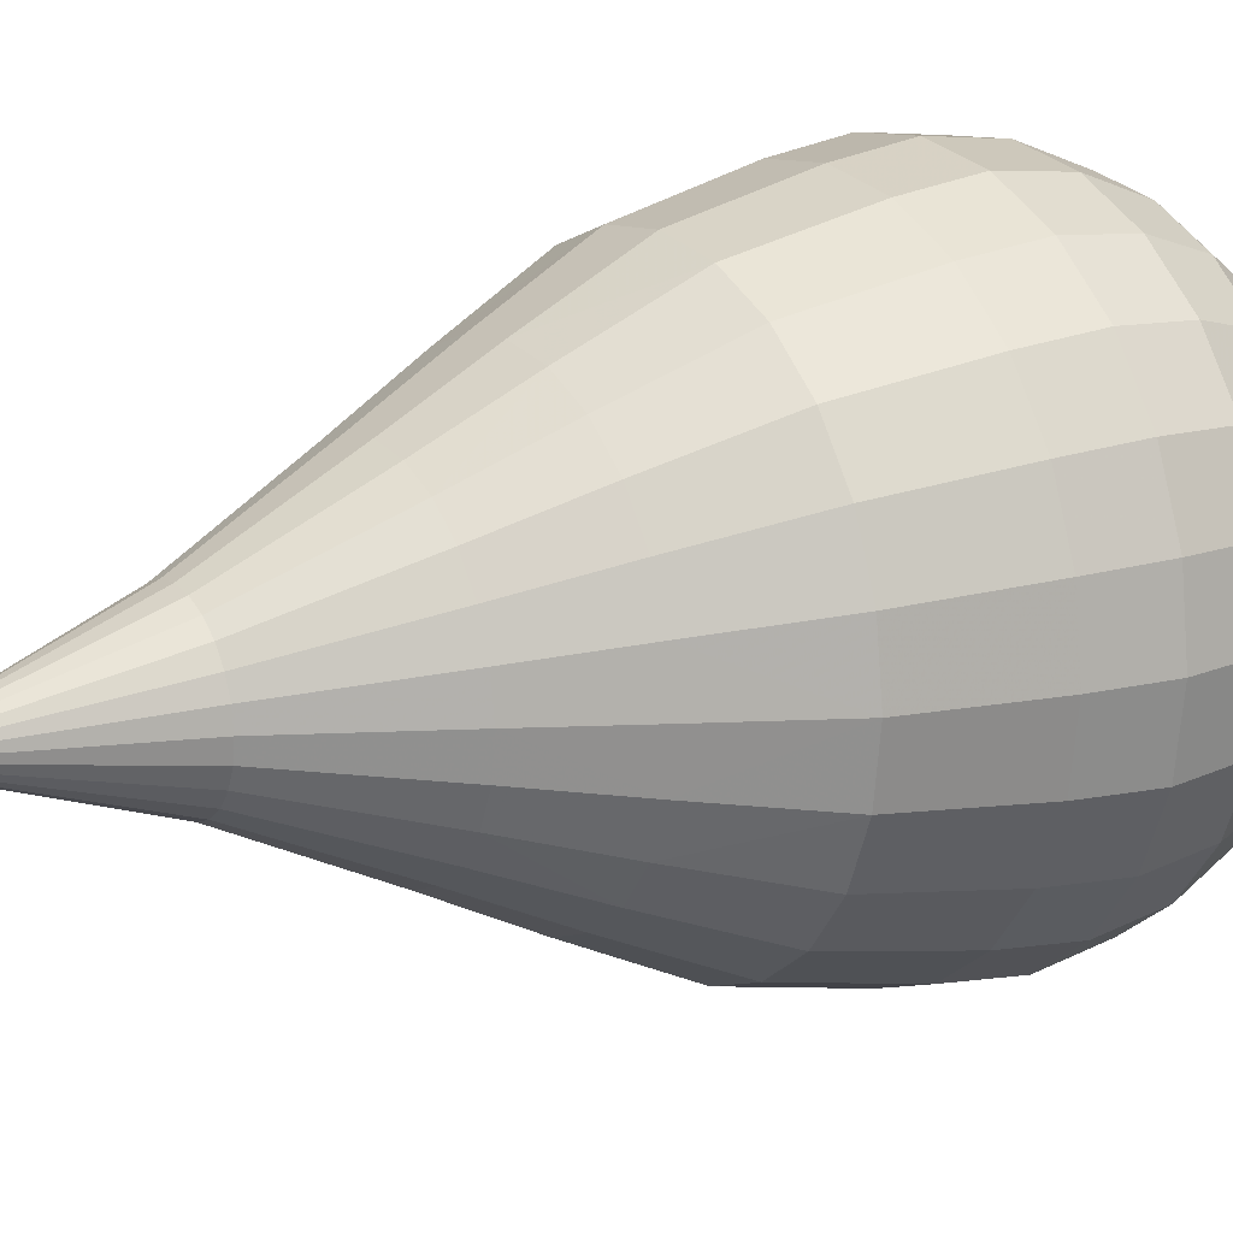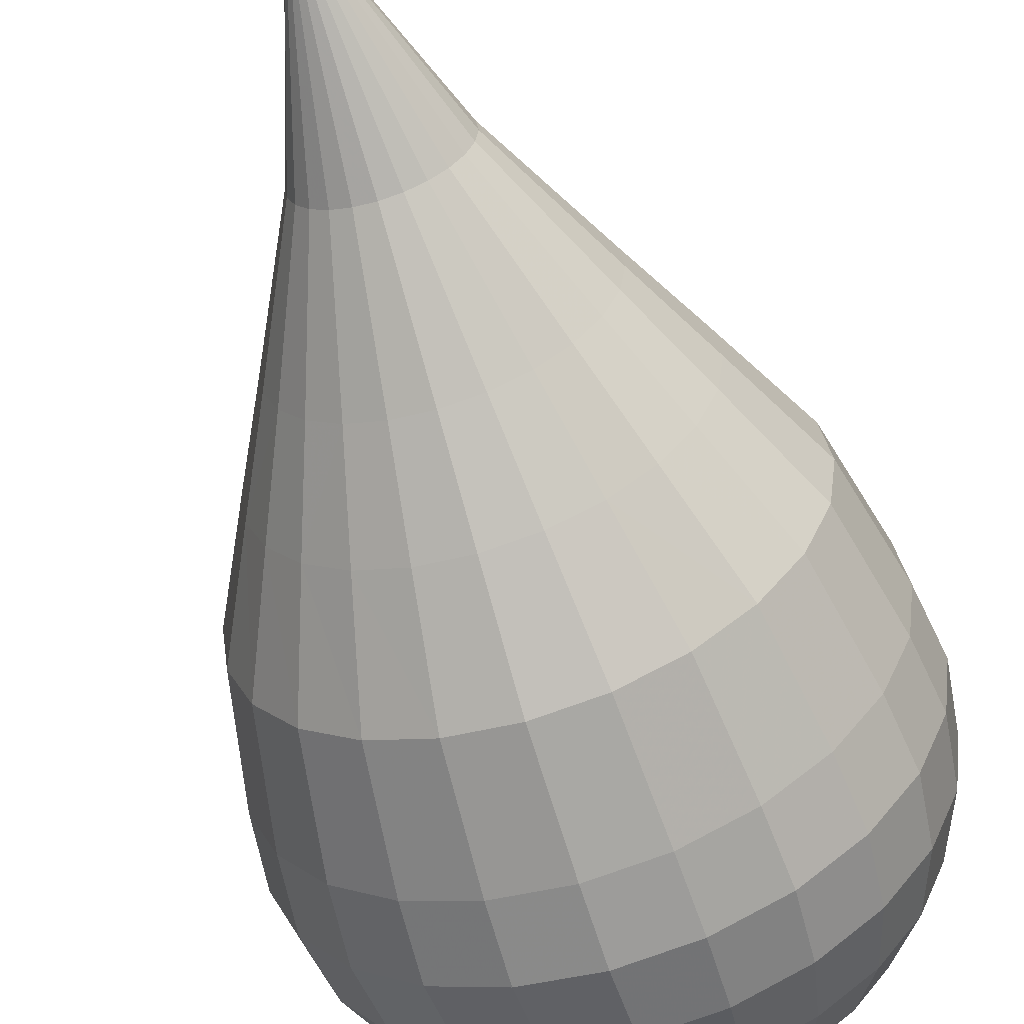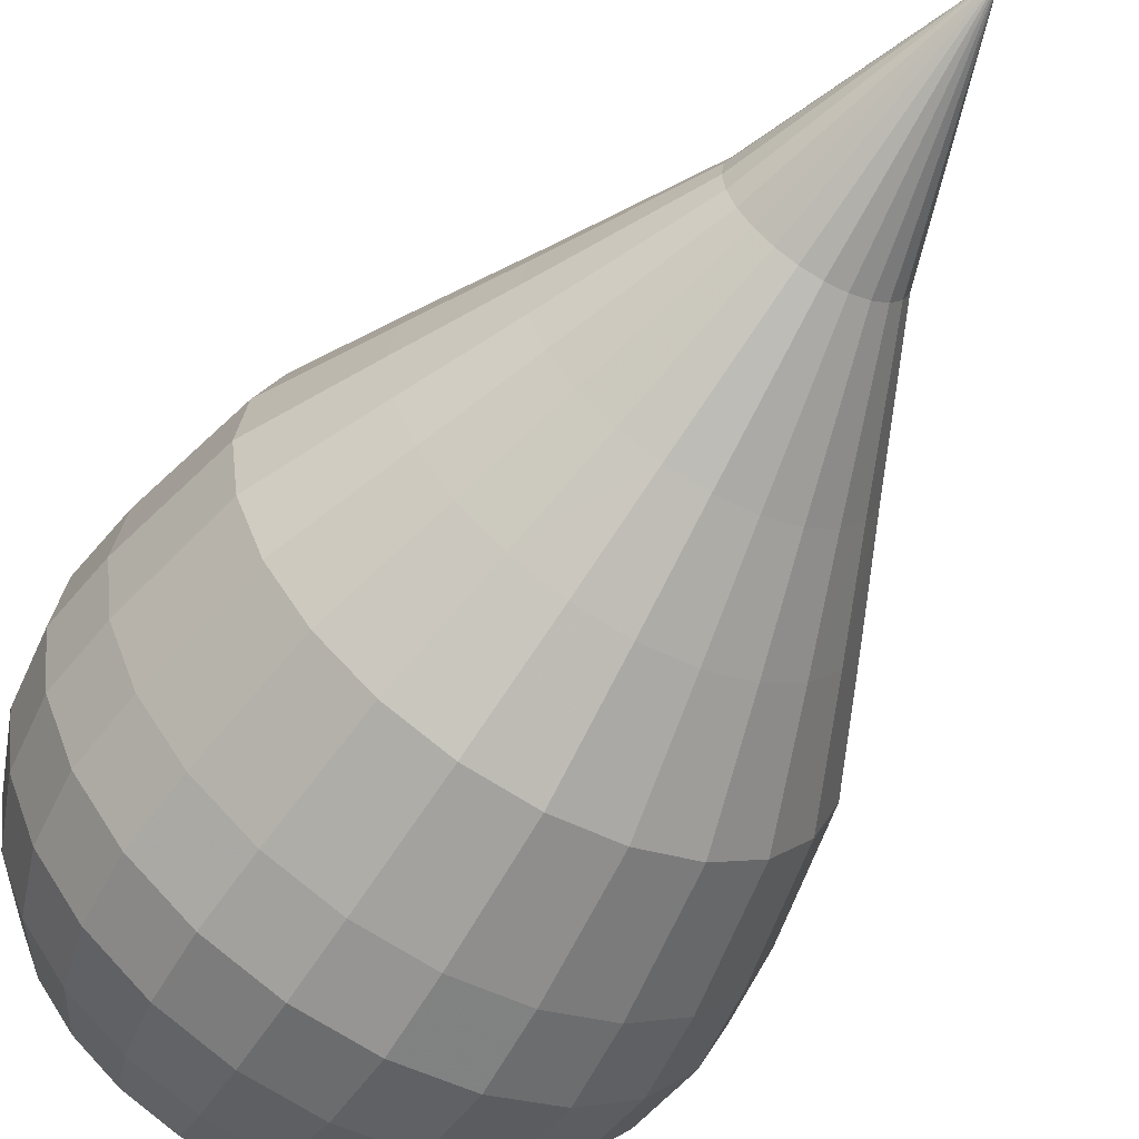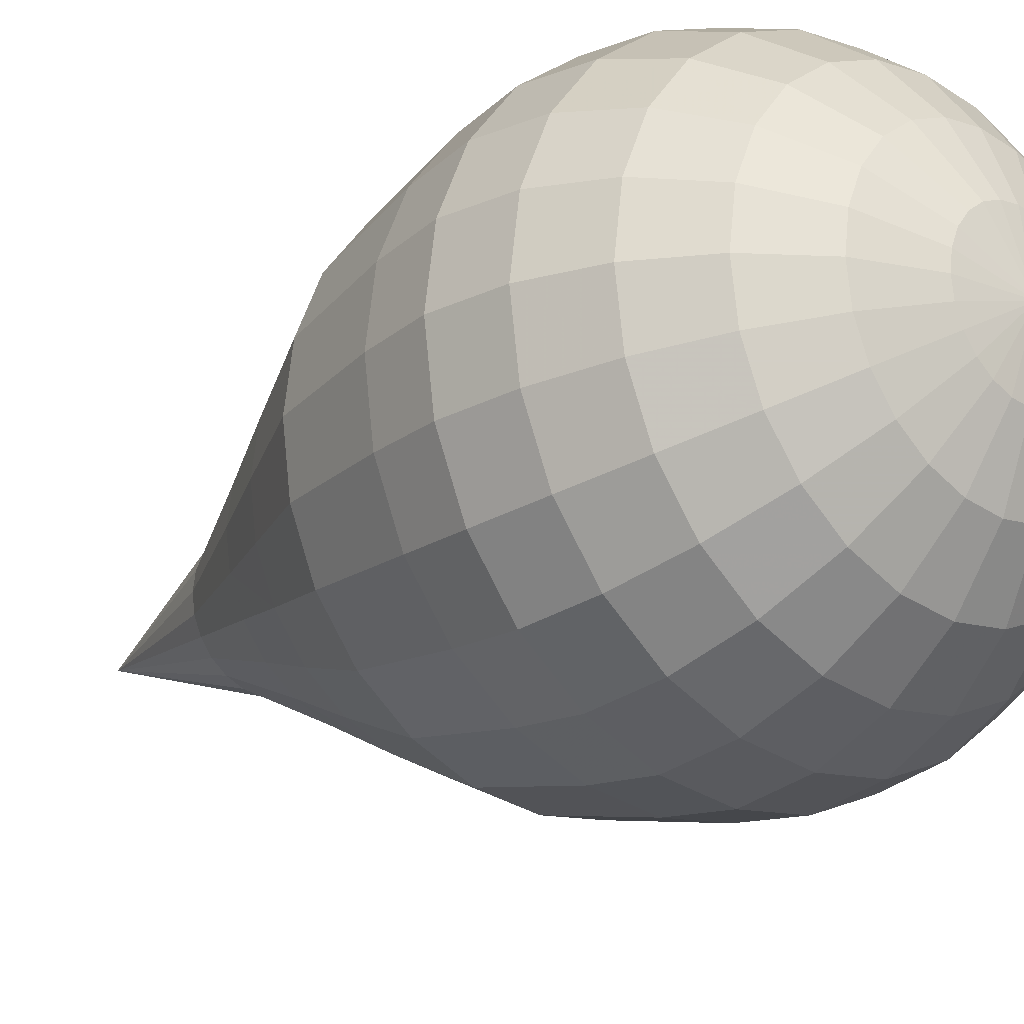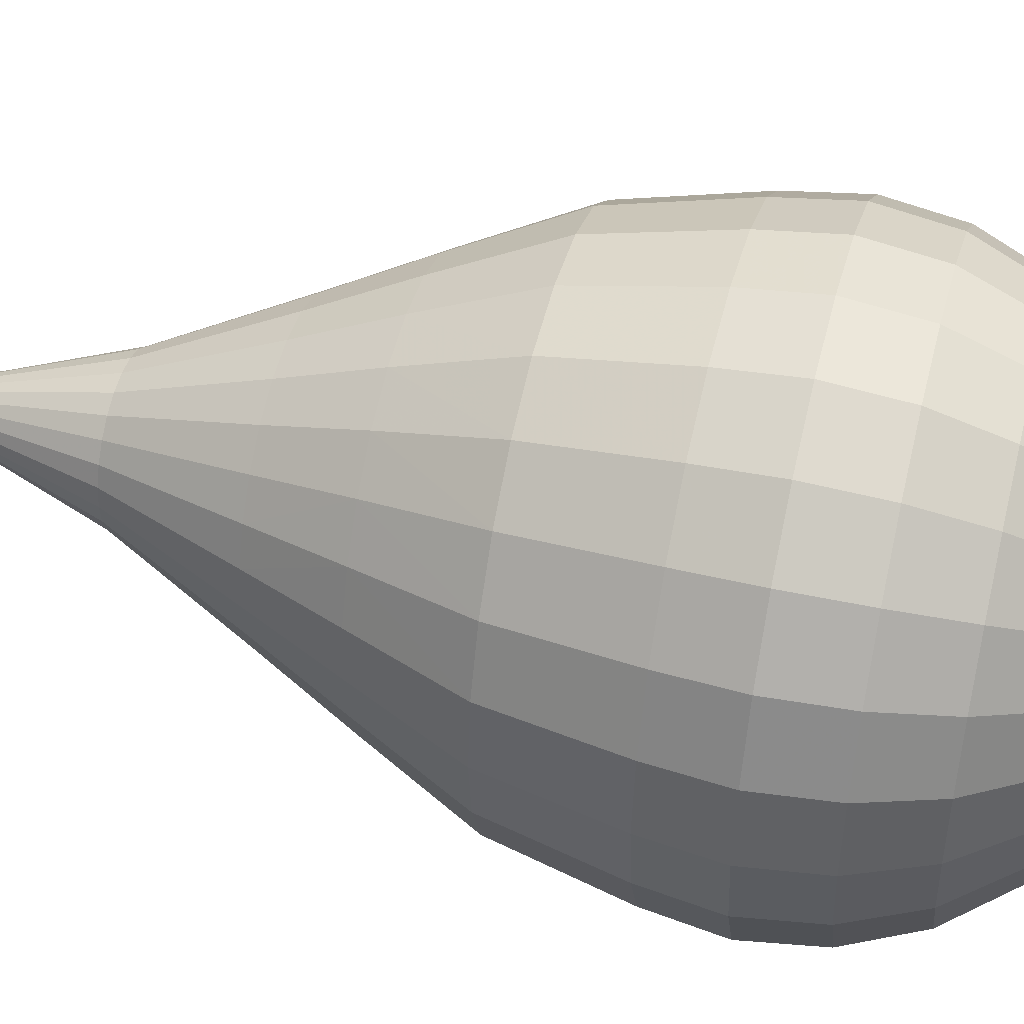
<metadata>
{"format":"obj","ext":"obj","renderer":"f3d","projection":"perspective","resolution":1024,"background":"white","views":[{"elev":18.0,"azim":-121.9,"up":"+Z"},{"elev":-60.3,"azim":-162.2,"up":"+Z"},{"elev":-57.7,"azim":148.5,"up":"+Z"},{"elev":-21.2,"azim":-41.9,"up":"+Z"},{"elev":47.7,"azim":-75.6,"up":"+Z"}]}
</metadata>
<code>
o Sphere
v 4 -15.45 -1.072
v 7.727 -13.86 -2.071
v 8 -13.86 -2e-06
v 4.141 -15.45 -3e-06
v 3.586 -15.45 -2.071
v 6.928 -13.86 -4
v 2.928 -15.45 -2.928
v 5.657 -13.86 -5.657
v 2.071 -15.45 -3.586
v 4 -13.86 -6.928
v 1.072 -15.45 -4
v 2.071 -13.86 -7.727
v 0 -15.45 -4.141
v 0 -13.86 -8
v -1.072 -15.45 -4
v -2.071 -13.86 -7.727
v -2.071 -15.45 -3.586
v -4 -13.86 -6.928
v -2.928 -15.45 -2.928
v -5.657 -13.86 -5.657
v -3.586 -15.45 -2.071
v -6.928 -13.86 -4
v -4 -15.45 -1.072
v -7.727 -13.86 -2.071
v -4.141 -15.45 -3e-06
v -8 -13.86 -2e-06
v -4 -15.45 1.072
v -7.727 -13.86 2.071
v -3.586 -15.45 2.071
v -6.928 -13.86 4
v -2.928 -15.45 2.928
v -5.657 -13.86 5.657
v -2.071 -15.45 3.586
v -4 -13.86 6.928
v -1.072 -15.45 4
v -2.071 -13.86 7.727
v 0 -15.45 4.141
v 0 -13.86 8
v 1.072 -15.45 4
v 2.071 -13.86 7.727
v 2.071 -15.45 3.586
v 4 -13.86 6.928
v 2.928 -15.45 2.928
v 5.657 -13.86 5.657
v 3.586 -15.45 2.071
v 6.928 -13.86 4
v 4 -15.45 1.072
v 7.727 -13.86 2.071
v 10.93 -11.31 -2.928
v 11.31 -11.31 -2e-06
v 9.798 -11.31 -5.657
v 8 -11.31 -8
v 5.657 -11.31 -9.798
v 2.928 -11.31 -10.93
v 0 -11.31 -11.31
v -2.928 -11.31 -10.93
v -5.657 -11.31 -9.798
v -8 -11.31 -8
v -9.798 -11.31 -5.657
v -10.93 -11.31 -2.928
v -11.31 -11.31 -2e-06
v -10.93 -11.31 2.928
v -9.798 -11.31 5.657
v -8 -11.31 8
v -5.657 -11.31 9.798
v -2.928 -11.31 10.93
v 0 -11.31 11.31
v 2.928 -11.31 10.93
v 5.657 -11.31 9.798
v 8 -11.31 8
v 9.798 -11.31 5.657
v 10.93 -11.31 2.928
v 13.38 -8 -3.586
v 13.86 -8 -1e-06
v 12 -8 -6.928
v 9.798 -8 -9.798
v 6.928 -8 -12
v 3.586 -8 -13.38
v 0 -8 -13.86
v -3.586 -8 -13.38
v -6.928 -8 -12
v -9.798 -8 -9.798
v -12 -8 -6.928
v -13.38 -8 -3.586
v -13.86 -8 -1e-06
v -13.38 -8 3.586
v -12 -8 6.928
v -9.798 -8 9.798
v -6.928 -8 12
v -3.586 -8 13.38
v 0 -8 13.86
v 3.586 -8 13.38
v 6.928 -8 12
v 9.798 -8 9.798
v 12 -8 6.928
v 13.38 -8 3.586
v 14.93 -4.141 -4
v 15.45 -4.141 -1e-06
v 13.38 -4.141 -7.727
v 10.93 -4.141 -10.93
v 7.727 -4.141 -13.38
v 4 -4.141 -14.93
v 0 -4.141 -15.45
v -4 -4.141 -14.93
v -7.727 -4.141 -13.38
v -10.93 -4.141 -10.93
v -13.38 -4.141 -7.727
v -14.93 -4.141 -4
v -15.45 -4.141 -1e-06
v -14.93 -4.141 4
v -13.38 -4.141 7.727
v -10.93 -4.141 10.93
v -7.727 -4.141 13.38
v -4 -4.141 14.93
v 0 -4.141 15.45
v 4 -4.141 14.93
v 7.727 -4.141 13.38
v 10.93 -4.141 10.93
v 13.38 -4.141 7.727
v 14.93 -4.141 4
v 15.45 1e-06 -4.141
v 16 0 0
v 13.86 1e-06 -8
v 11.31 2e-06 -11.31
v 8 2e-06 -13.86
v 4.141 3e-06 -15.45
v 0 3e-06 -16
v -4.141 3e-06 -15.45
v -8 2e-06 -13.86
v -11.31 2e-06 -11.31
v -13.86 1e-06 -8
v -15.45 1e-06 -4.141
v -16 0 0
v -15.45 -1e-06 4.141
v -13.86 -1e-06 8
v -11.31 -2e-06 11.31
v -8 -2e-06 13.86
v -4.141 -3e-06 15.45
v 0 -3e-06 16
v 4.141 -3e-06 15.45
v 8 -2e-06 13.86
v 11.31 -2e-06 11.31
v 13.86 -1e-06 8
v 15.45 -1e-06 4.141
v 14.93 4.141 -4
v 15.45 4.141 1e-06
v 13.38 4.141 -7.727
v 10.93 4.141 -10.93
v 7.727 4.141 -13.38
v 4 4.141 -14.93
v 0 4.141 -15.45
v -4 4.141 -14.93
v -7.727 4.141 -13.38
v -10.93 4.141 -10.93
v -13.38 4.141 -7.727
v -14.93 4.141 -4
v -15.45 4.141 1e-06
v -14.93 4.141 4
v -13.38 4.141 7.727
v -10.93 4.141 10.93
v -7.727 4.141 13.38
v -4 4.141 14.93
v 0 4.141 15.45
v 4 4.141 14.93
v 7.727 4.141 13.38
v 10.93 4.141 10.93
v 13.38 4.141 7.727
v 14.93 4.141 4
v 13.38 11.2 -3.586
v 13.86 11.2 2e-06
v 12 11.2 -6.928
v 9.798 11.2 -9.798
v 6.928 11.2 -12
v 3.586 11.2 -13.38
v 0 11.2 -13.86
v -3.586 11.2 -13.38
v -6.928 11.2 -12
v -9.798 11.2 -9.798
v -12 11.2 -6.928
v -13.38 11.2 -3.586
v -13.86 11.2 2e-06
v -13.38 11.2 3.586
v -12 11.2 6.928
v -9.798 11.2 9.798
v -6.928 11.2 12
v -3.586 11.2 13.38
v 0 11.2 13.86
v 3.586 11.2 13.38
v 6.928 11.2 12
v 9.798 11.2 9.798
v 12 11.2 6.928
v 13.38 11.2 3.586
v 10.34 17.39 -2.786
v 10.7 17.39 3e-06
v 9.268 17.39 -5.382
v 7.568 17.39 -7.612
v 5.351 17.39 -9.323
v 2.77 17.39 -10.4
v 0 17.39 -10.76
v -2.77 17.39 -10.4
v -5.351 17.39 -9.323
v -7.568 17.39 -7.612
v -9.268 17.39 -5.382
v -10.34 17.39 -2.786
v -10.7 17.39 3e-06
v -10.34 17.39 2.786
v -9.268 17.39 5.382
v -7.568 17.39 7.612
v -5.351 17.39 9.323
v -2.77 17.39 10.4
v 0 17.39 10.76
v 2.77 17.39 10.4
v 5.351 17.39 9.323
v 7.568 17.39 7.612
v 9.268 17.39 5.382
v 10.34 17.39 2.786
v 7.727 22.61 -2.071
v 8 22.61 4e-06
v 6.928 22.61 -4
v 5.657 22.61 -5.657
v 4 22.61 -6.928
v 2.071 22.61 -7.727
v 0 22.61 -8
v -2.071 22.61 -7.727
v -4 22.61 -6.928
v -5.657 22.61 -5.657
v -6.928 22.61 -4
v -7.727 22.61 -2.071
v -8 22.61 4e-06
v -7.727 22.61 2.071
v -6.928 22.61 4
v -5.657 22.61 5.657
v -4 22.61 6.928
v -2.071 22.61 7.727
v 0 22.61 8
v 2.071 22.61 7.727
v 4 22.61 6.928
v 5.657 22.61 5.657
v 6.928 22.61 4
v 7.727 22.61 2.071
v 4 30.21 -1.072
v 4.141 30.21 5e-06
v 3.586 30.21 -2.071
v 2.928 30.21 -2.928
v 2.071 30.21 -3.586
v 1.072 30.21 -4
v 0 30.21 -4.141
v -1.072 30.21 -4
v -2.071 30.21 -3.586
v -2.928 30.21 -2.928
v -3.586 30.21 -2.071
v -4 30.21 -1.072
v -4.141 30.21 5e-06
v -4 30.21 1.072
v -3.586 30.21 2.071
v -2.928 30.21 2.928
v -2.071 30.21 3.586
v -1.072 30.21 4
v 0 30.21 4.141
v 1.072 30.21 4
v 2.071 30.21 3.586
v 2.928 30.21 2.928
v 3.586 30.21 2.071
v 4 30.21 1.072
v 0 -16 -3e-06
v 0 41.87 7e-06
f 1 2 3
f 2 1 5
f 7 8 6
f 9 10 8
f 11 12 10
f 13 14 12
f 15 16 13
f 17 18 15
f 19 20 17
f 21 22 19
f 23 24 21
f 25 26 23
f 27 28 25
f 29 30 27
f 31 32 29
f 33 34 31
f 35 36 33
f 37 38 35
f 39 40 38
f 41 42 40
f 43 44 42
f 45 46 44
f 47 48 46
f 4 3 48
f 2 49 50
f 6 51 49
f 8 52 51
f 10 53 52
f 12 54 53
f 14 55 54
f 16 56 14
f 18 57 16
f 20 58 18
f 22 59 20
f 24 60 22
f 26 61 24
f 28 62 26
f 30 63 28
f 32 64 30
f 34 65 32
f 36 66 34
f 38 67 36
f 40 68 67
f 42 69 68
f 44 70 69
f 46 71 70
f 48 72 71
f 3 50 72
f 49 73 74
f 51 75 73
f 52 76 75
f 53 77 76
f 54 78 77
f 55 79 78
f 56 80 55
f 57 81 56
f 58 82 57
f 59 83 58
f 60 84 59
f 61 85 60
f 62 86 61
f 63 87 62
f 64 88 63
f 65 89 64
f 66 90 65
f 67 91 66
f 68 92 91
f 69 93 92
f 70 94 93
f 71 95 94
f 72 96 95
f 50 74 96
f 73 97 98
f 75 99 97
f 76 100 99
f 77 101 100
f 78 102 101
f 79 103 102
f 80 104 79
f 81 105 80
f 82 106 81
f 83 107 82
f 84 108 83
f 85 109 84
f 86 110 85
f 87 111 86
f 88 112 87
f 89 113 88
f 90 114 89
f 91 115 90
f 92 116 115
f 93 117 116
f 94 118 117
f 95 119 118
f 96 120 119
f 74 98 120
f 97 121 122
f 99 123 121
f 100 124 123
f 101 125 124
f 102 126 125
f 103 127 126
f 104 128 103
f 105 129 104
f 106 130 105
f 107 131 106
f 108 132 107
f 109 133 108
f 110 134 109
f 111 135 110
f 112 136 111
f 113 137 112
f 114 138 113
f 115 139 114
f 116 140 139
f 117 141 140
f 118 142 141
f 119 143 142
f 120 144 143
f 98 122 144
f 121 145 146
f 123 147 145
f 124 148 147
f 125 149 148
f 126 150 149
f 127 151 150
f 128 152 127
f 129 153 128
f 130 154 129
f 131 155 130
f 132 156 131
f 133 157 132
f 134 158 133
f 135 159 134
f 136 160 135
f 137 161 136
f 138 162 137
f 139 163 138
f 140 164 163
f 141 165 164
f 142 166 165
f 143 167 166
f 144 168 167
f 122 146 168
f 145 169 170
f 147 171 169
f 148 172 171
f 149 173 172
f 150 174 173
f 151 175 174
f 152 176 151
f 153 177 152
f 154 178 153
f 155 179 154
f 156 180 155
f 157 181 156
f 158 182 157
f 159 183 158
f 160 184 159
f 161 185 160
f 162 186 161
f 163 187 162
f 164 188 187
f 165 189 188
f 166 190 189
f 167 191 190
f 168 192 191
f 146 170 192
f 169 193 194
f 171 195 193
f 172 196 195
f 173 197 196
f 174 198 197
f 175 199 198
f 176 200 199
f 177 201 200
f 178 202 201
f 179 203 202
f 180 204 203
f 181 205 204
f 182 206 181
f 183 207 182
f 184 208 183
f 185 209 184
f 186 210 185
f 187 211 186
f 188 212 187
f 189 213 188
f 190 214 189
f 191 215 190
f 192 216 191
f 170 194 192
f 193 217 194
f 195 219 193
f 196 220 195
f 197 221 196
f 198 222 197
f 199 223 198
f 200 224 199
f 201 225 200
f 202 226 201
f 203 227 202
f 204 228 203
f 205 229 204
f 206 230 229
f 207 231 230
f 208 232 231
f 209 233 232
f 210 234 233
f 211 235 234
f 212 236 235
f 213 237 236
f 214 238 237
f 215 239 238
f 216 240 239
f 194 218 240
f 217 241 242
f 219 243 241
f 220 244 243
f 221 245 244
f 222 246 245
f 223 247 246
f 224 248 223
f 225 249 224
f 226 250 225
f 227 251 226
f 228 252 227
f 229 253 228
f 230 254 229
f 231 255 230
f 232 256 231
f 233 257 232
f 234 258 233
f 235 259 234
f 236 260 259
f 237 261 260
f 238 262 261
f 239 263 262
f 240 264 263
f 218 242 264
f 1 4 265
f 266 242 241
f 5 1 265
f 266 241 243
f 7 5 265
f 266 243 244
f 9 7 265
f 266 244 245
f 11 9 265
f 266 245 246
f 13 11 265
f 266 246 247
f 15 13 265
f 266 247 248
f 17 15 265
f 266 248 249
f 19 17 265
f 266 249 250
f 21 19 265
f 266 250 251
f 23 21 265
f 266 251 252
f 25 23 265
f 266 252 253
f 27 25 265
f 266 253 254
f 29 27 265
f 266 254 255
f 31 29 265
f 266 255 256
f 33 31 265
f 266 256 257
f 35 33 265
f 266 257 258
f 37 35 265
f 266 258 259
f 39 37 265
f 266 259 260
f 41 39 265
f 266 260 261
f 43 41 265
f 266 261 262
f 45 43 265
f 266 262 263
f 47 45 265
f 266 263 264
f 4 47 265
f 266 264 242
f 4 1 3
f 6 2 5
f 5 7 6
f 7 9 8
f 9 11 10
f 11 13 12
f 16 14 13
f 18 16 15
f 20 18 17
f 22 20 19
f 24 22 21
f 26 24 23
f 28 26 25
f 30 28 27
f 32 30 29
f 34 32 31
f 36 34 33
f 38 36 35
f 37 39 38
f 39 41 40
f 41 43 42
f 43 45 44
f 45 47 46
f 47 4 48
f 3 2 50
f 2 6 49
f 6 8 51
f 8 10 52
f 10 12 53
f 12 14 54
f 56 55 14
f 57 56 16
f 58 57 18
f 59 58 20
f 60 59 22
f 61 60 24
f 62 61 26
f 63 62 28
f 64 63 30
f 65 64 32
f 66 65 34
f 67 66 36
f 38 40 67
f 40 42 68
f 42 44 69
f 44 46 70
f 46 48 71
f 48 3 72
f 50 49 74
f 49 51 73
f 51 52 75
f 52 53 76
f 53 54 77
f 54 55 78
f 80 79 55
f 81 80 56
f 82 81 57
f 83 82 58
f 84 83 59
f 85 84 60
f 86 85 61
f 87 86 62
f 88 87 63
f 89 88 64
f 90 89 65
f 91 90 66
f 67 68 91
f 68 69 92
f 69 70 93
f 70 71 94
f 71 72 95
f 72 50 96
f 74 73 98
f 73 75 97
f 75 76 99
f 76 77 100
f 77 78 101
f 78 79 102
f 104 103 79
f 105 104 80
f 106 105 81
f 107 106 82
f 108 107 83
f 109 108 84
f 110 109 85
f 111 110 86
f 112 111 87
f 113 112 88
f 114 113 89
f 115 114 90
f 91 92 115
f 92 93 116
f 93 94 117
f 94 95 118
f 95 96 119
f 96 74 120
f 98 97 122
f 97 99 121
f 99 100 123
f 100 101 124
f 101 102 125
f 102 103 126
f 128 127 103
f 129 128 104
f 130 129 105
f 131 130 106
f 132 131 107
f 133 132 108
f 134 133 109
f 135 134 110
f 136 135 111
f 137 136 112
f 138 137 113
f 139 138 114
f 115 116 139
f 116 117 140
f 117 118 141
f 118 119 142
f 119 120 143
f 120 98 144
f 122 121 146
f 121 123 145
f 123 124 147
f 124 125 148
f 125 126 149
f 126 127 150
f 152 151 127
f 153 152 128
f 154 153 129
f 155 154 130
f 156 155 131
f 157 156 132
f 158 157 133
f 159 158 134
f 160 159 135
f 161 160 136
f 162 161 137
f 163 162 138
f 139 140 163
f 140 141 164
f 141 142 165
f 142 143 166
f 143 144 167
f 144 122 168
f 146 145 170
f 145 147 169
f 147 148 171
f 148 149 172
f 149 150 173
f 150 151 174
f 176 175 151
f 177 176 152
f 178 177 153
f 179 178 154
f 180 179 155
f 181 180 156
f 182 181 157
f 183 182 158
f 184 183 159
f 185 184 160
f 186 185 161
f 187 186 162
f 163 164 187
f 164 165 188
f 165 166 189
f 166 167 190
f 167 168 191
f 168 146 192
f 170 169 194
f 169 171 193
f 171 172 195
f 172 173 196
f 173 174 197
f 174 175 198
f 175 176 199
f 176 177 200
f 177 178 201
f 178 179 202
f 179 180 203
f 180 181 204
f 206 205 181
f 207 206 182
f 208 207 183
f 209 208 184
f 210 209 185
f 211 210 186
f 212 211 187
f 213 212 188
f 214 213 189
f 215 214 190
f 216 215 191
f 194 216 192
f 217 218 194
f 219 217 193
f 220 219 195
f 221 220 196
f 222 221 197
f 223 222 198
f 224 223 199
f 225 224 200
f 226 225 201
f 227 226 202
f 228 227 203
f 229 228 204
f 205 206 229
f 206 207 230
f 207 208 231
f 208 209 232
f 209 210 233
f 210 211 234
f 211 212 235
f 212 213 236
f 213 214 237
f 214 215 238
f 215 216 239
f 216 194 240
f 218 217 242
f 217 219 241
f 219 220 243
f 220 221 244
f 221 222 245
f 222 223 246
f 248 247 223
f 249 248 224
f 250 249 225
f 251 250 226
f 252 251 227
f 253 252 228
f 254 253 229
f 255 254 230
f 256 255 231
f 257 256 232
f 258 257 233
f 259 258 234
f 235 236 259
f 236 237 260
f 237 238 261
f 238 239 262
f 239 240 263
f 240 218 264

</code>
